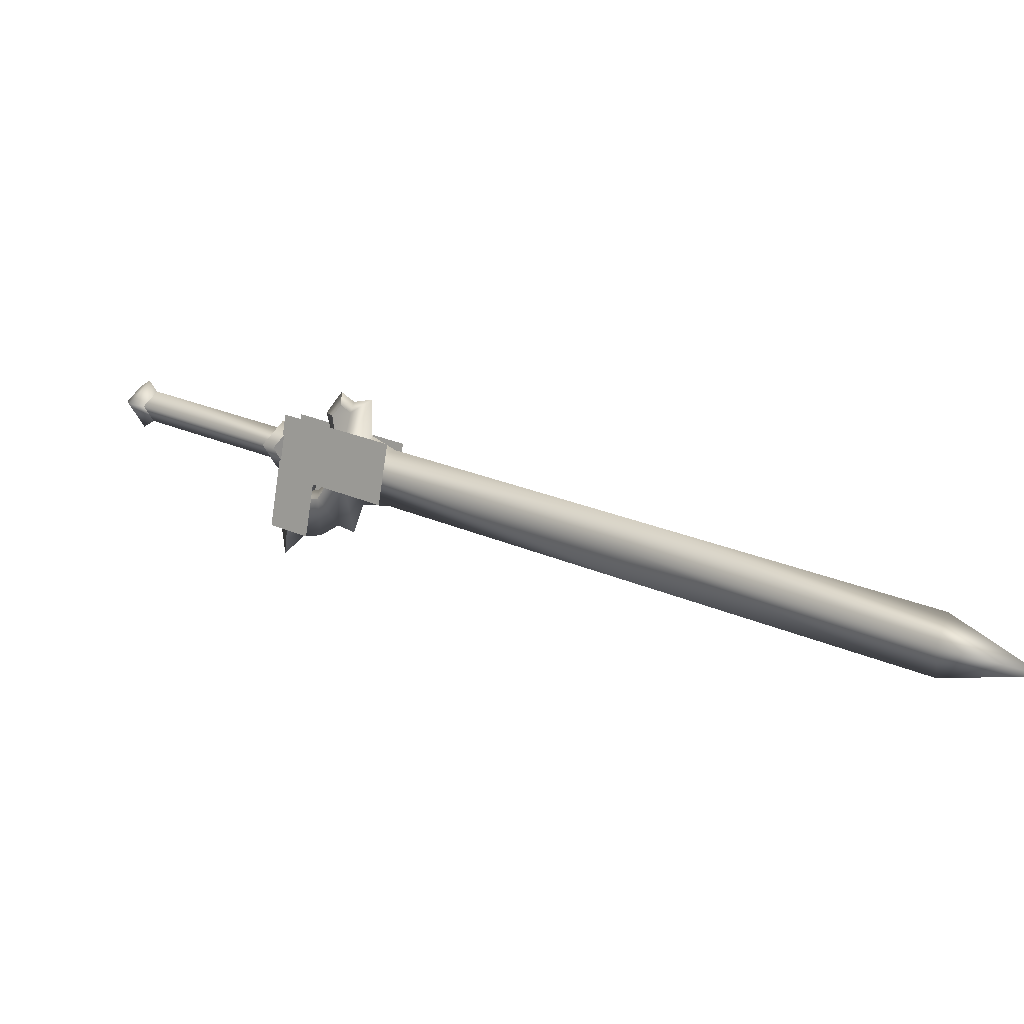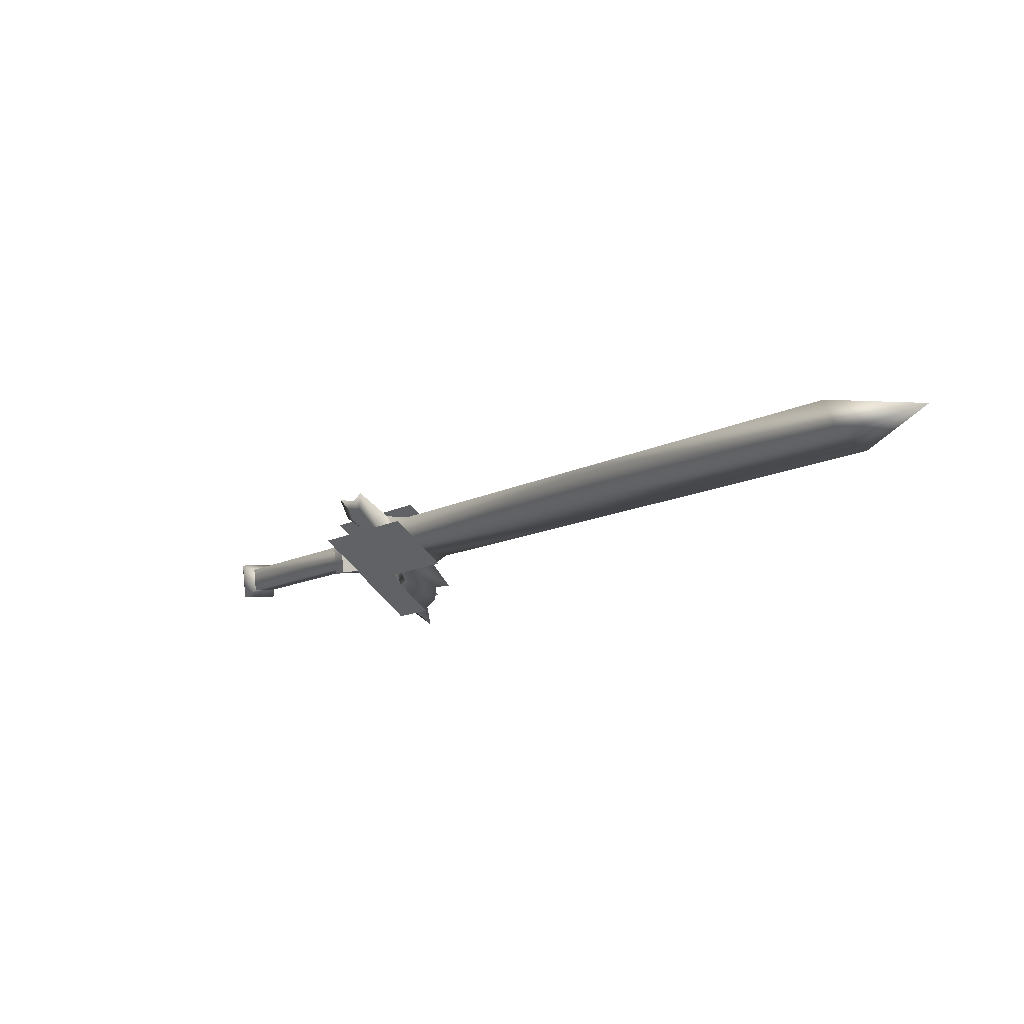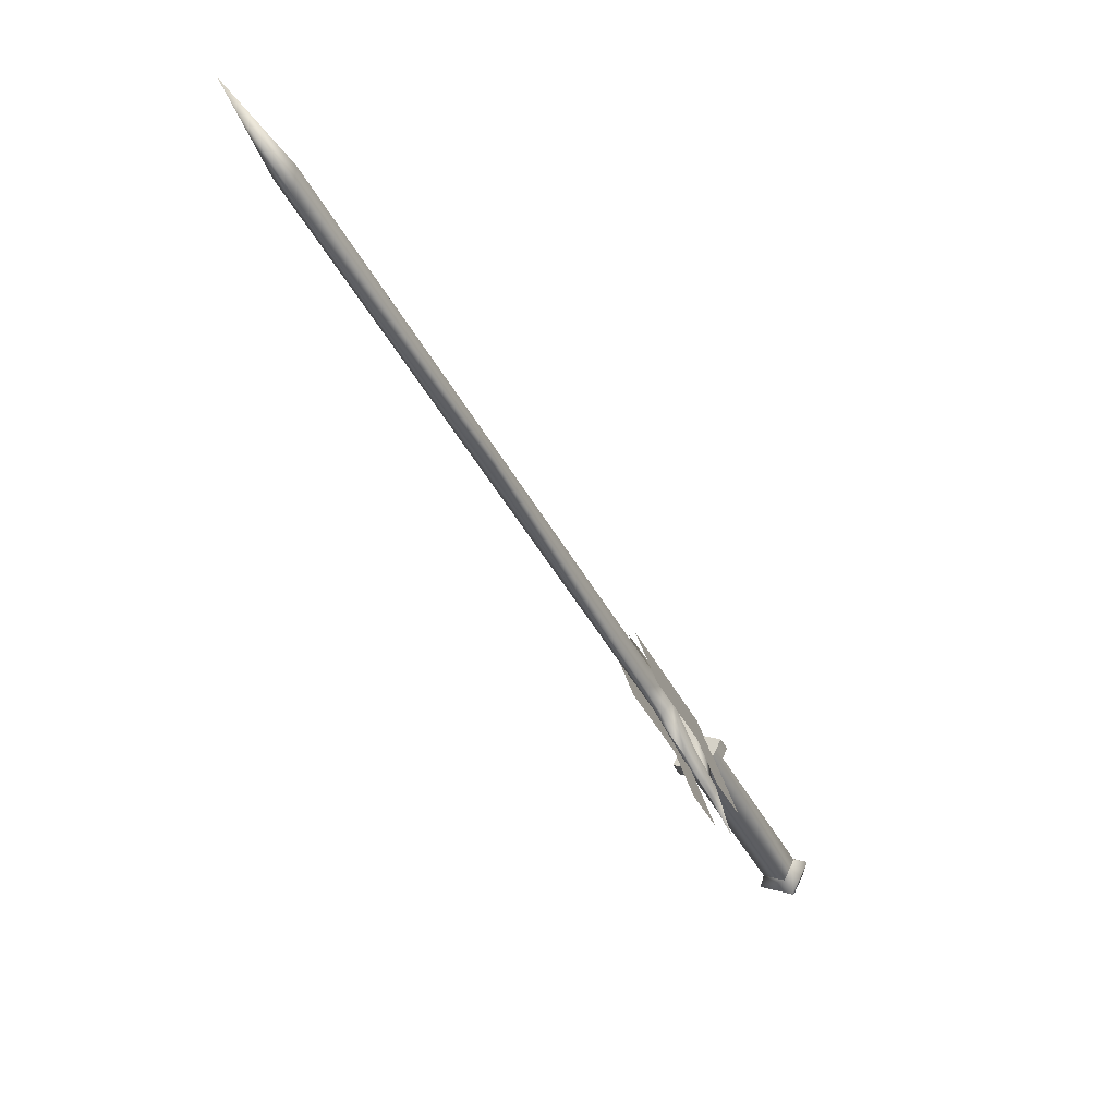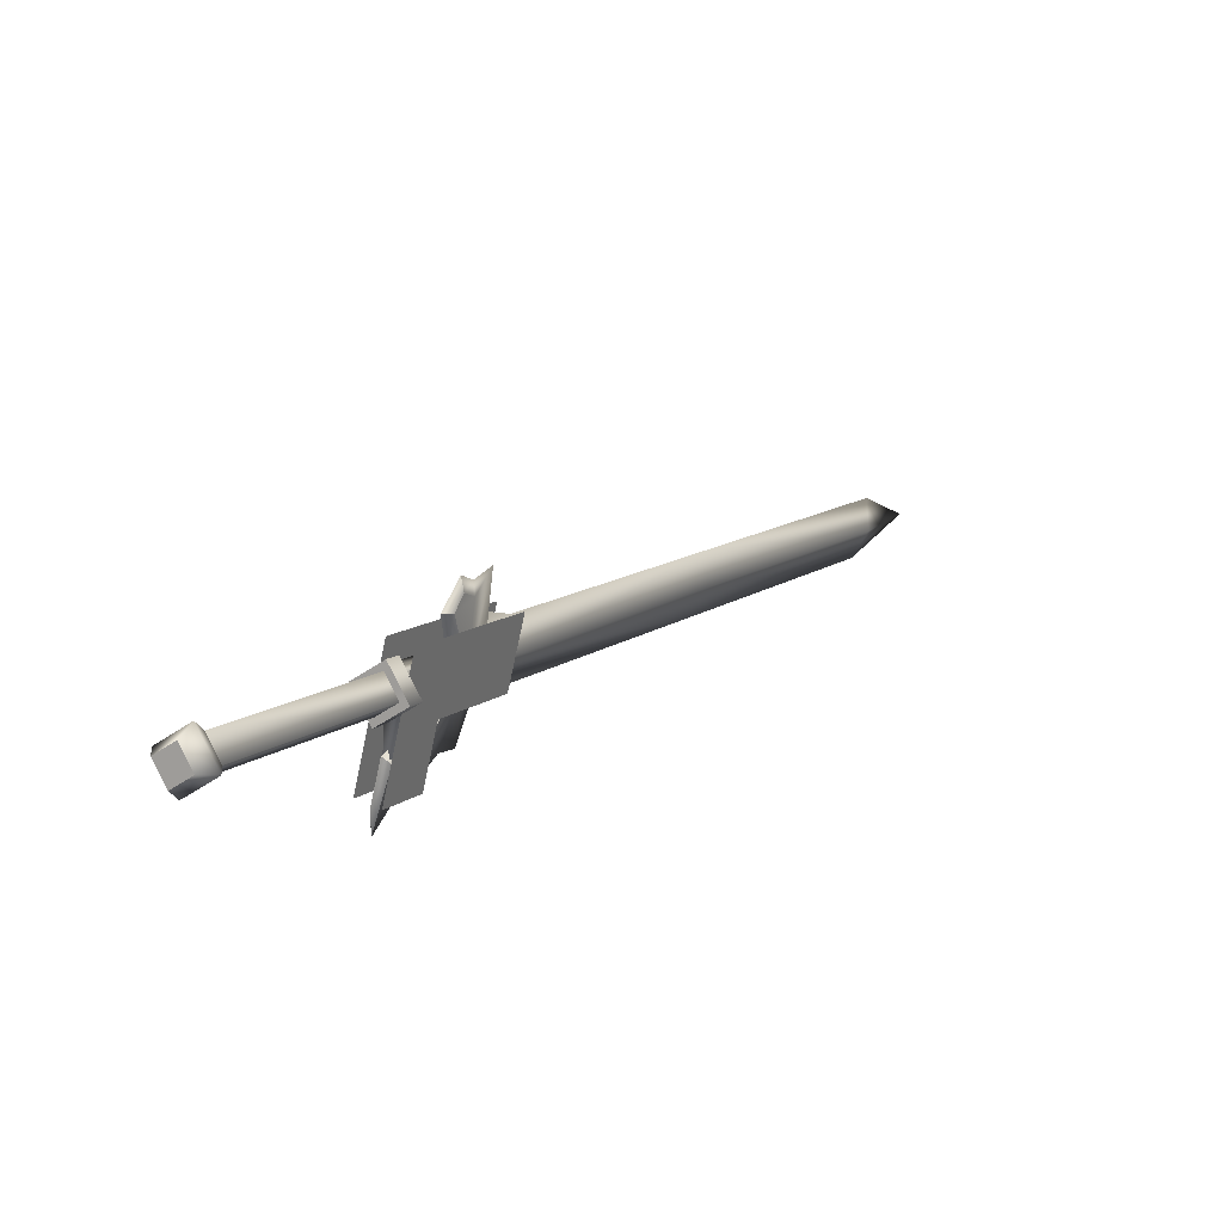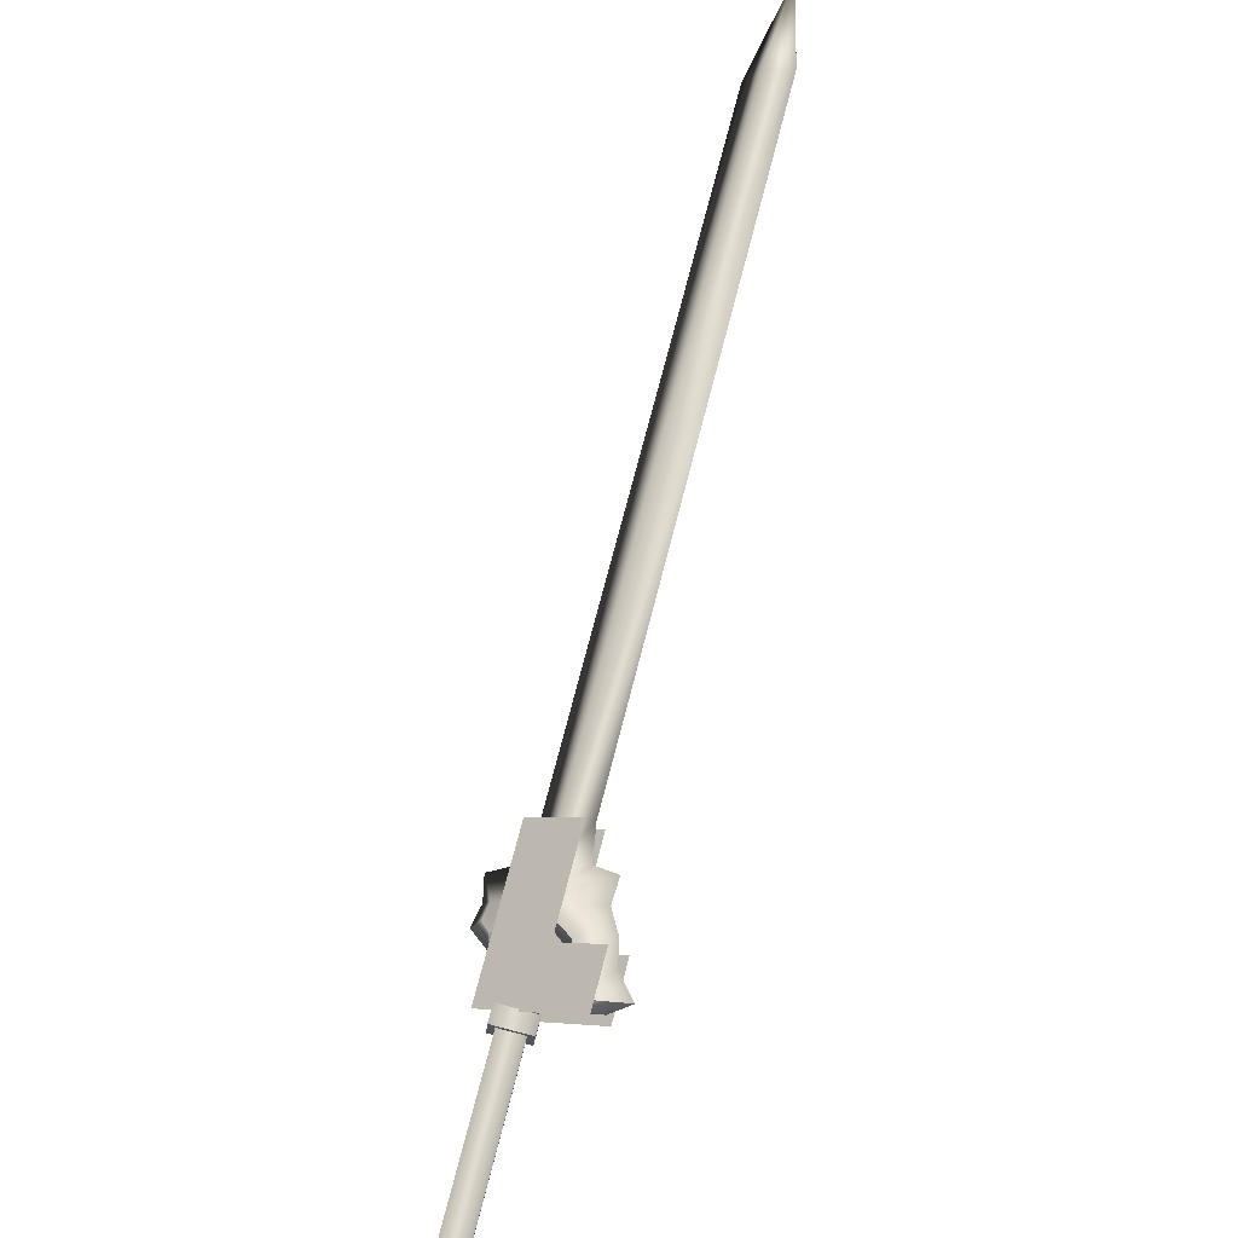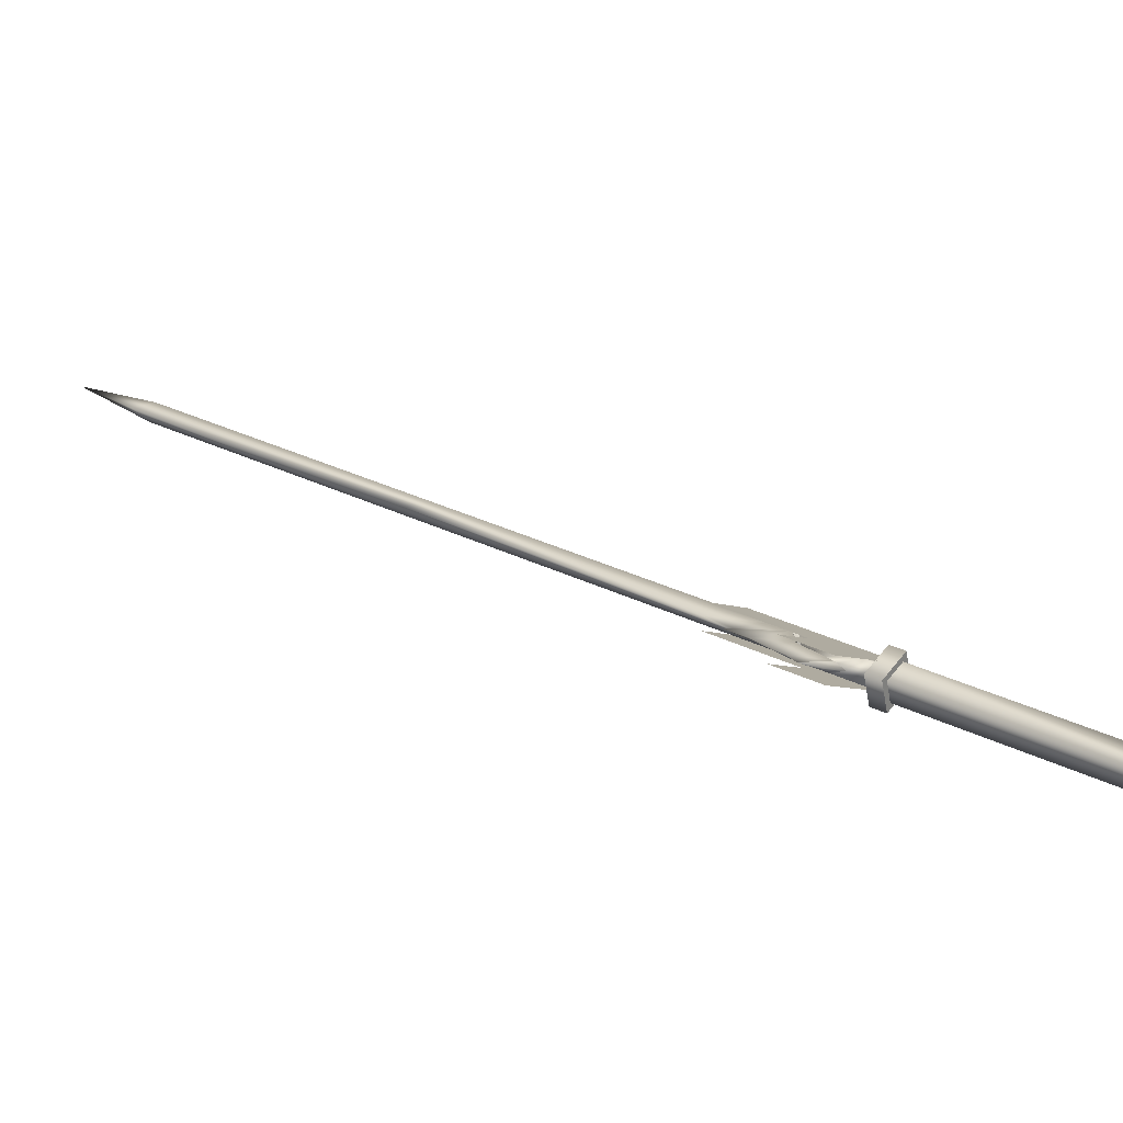
<metadata>
{"format":"obj","ext":"obj","renderer":"f3d","projection":"perspective","resolution":1024,"background":"white","views":[{"elev":-75.9,"azim":-59.4,"up":"+Y"},{"elev":-61.8,"azim":-10.7,"up":"+Y"},{"elev":3.3,"azim":64.7,"up":"+Z"},{"elev":-33.2,"azim":-109.7,"up":"+Z"},{"elev":-70.7,"azim":15.8,"up":"+Z"},{"elev":-54.4,"azim":130.1,"up":"+Z"}]}
</metadata>
<code>
v  0.0461 0.5051 0.4253
v  0.0786 0.4898 0.419
v  0.0695 0.5033 0.4064
v  0.0687 0.4731 0.4082
v  0.124 0.4777 0.3732
v  0.1372 0.458 0.3915
v  0.0919 0.4701 0.4373
v  0.0985 0.427 0.4978
v  0.0886 0.4104 0.4871
v  0.082 0.4534 0.4265
v  0.0362 0.4885 0.4145
v  0.0596 0.4867 0.3956
v  -0.0702 0.6384 0.243
v  -0.0496 0.6695 0.2361
v  -0.0723 0.6567 0.2387
v  -0.0785 0.6717 0.2593
v  -0.0799 0.6621 0.2755
v  -0.0557 0.6846 0.2567
v  -0.0441 0.6824 0.2714
v  -0.0344 0.6587 0.2389
v  -0.0358 0.6491 0.255
v  -0.0586 0.6362 0.2576
v  0.043 0.485 0.3981
v  -0.0647 0.6513 0.2783
v  0.0368 0.5001 0.4187
v  -0.042 0.6641 0.2757
v  0.0596 0.5129 0.4161
v  0.0657 0.4979 0.3955
v  0.1231 0.4764 0.3489
v  0.0747 0.4801 0.3878
v  0.149 0.4378 0.3848
v  0.1007 0.4414 0.4237
v  0.02 0.4842 0.4318
v  0.0932 0.3753 0.533
v  0.1124 0.4611 0.4364
v  0.1049 0.395 0.5457
v  0.0317 0.5039 0.4445
v  0.0865 0.4998 0.4005
v  0.1608 0.4575 0.3975
v  0.1348 0.4962 0.3616
v  0.0696 0.5115 0.4287
v  0.0273 0.5039 0.4216
v  0.0616 0.5234 0.4177
v  0.0709 0.5006 0.3865
v  0.0789 0.4888 0.3975
v  0.0445 0.4694 0.4015
v  0.0352 0.4921 0.4326
v  0.0365 0.4812 0.3904
v  0.1479 0.3712 0.4889
v  0.1596 0.3909 0.5017
v  0.1253 0.3737 0.5108
v  0.2587 0.1549 0.7487
v  0.2789 0.145 0.7233
v  0.3088 0.1511 0.7084
v  0.1551 0.3799 0.4959
v  0.2885 0.161 0.7337
v  0.1348 0.3898 0.5212
v  0.105 0.3836 0.5361
v  0.1047 0.4043 0.4824
v  0.1449 0.4042 0.4677
v  0.1143 0.4204 0.4928
v  0.1027 0.4377 0.4767
v  0.151 0.4584 0.3781
v  0.109 0.4739 0.3819
v  0.1178 0.4414 0.4196
v  0.1571 0.4408 0.3997
v  0.1245 0.4526 0.4268
v  0.1545 0.4251 0.4265
v  0.1675 0.4077 0.4414
v  0.0931 0.4216 0.4663
v  0.4727 -0.0929 0.9351
v  0.4524 -0.083 0.9604
v  0.4226 -0.0892 0.9754
v  0.4951 -0.1617 1.021
v  0.4429 -0.0991 0.9501
v  0.0819 0.4089 0.5184
v  0.0467 0.4168 0.5385
v  0.0527 0.4362 0.5113
v  0.0477 0.454 0.4889
v  0.0405 0.4469 0.5041
v  0.041 0.434 0.5172
v  0.0491 0.4301 0.5073
v  0.0438 0.4475 0.4847
v  0.0931 0.4368 0.4649
v  0.1116 0.4518 0.4246
v  0.1138 0.4819 0.3871
v  0.0377 0.4422 0.501
v  0.0258 0.4487 0.5084
v  0.1602 0.4742 0.3452
v  0.1348 0.4826 0.3557
v  0.1011 0.4851 0.3827
v  0.0393 0.4599 0.4786
o w00_013_00
g w00_013_00
f 3 2 1
f 2 3 4
f 4 5 2
f 5 4 6
f 6 2 5
f 2 6 7
f 7 1 2
f 1 7 8
f 8 9 1
f 9 8 10
f 10 11 9
f 11 10 4
f 4 12 11
f 12 4 3
f 15 14 13
f 13 16 15
f 16 13 17
f 17 18 16
f 18 17 19
f 19 14 18
f 14 19 20
f 20 13 14
f 13 20 21
f 21 22 13
f 22 21 23
f 23 24 22
f 24 23 25
f 25 26 24
f 26 25 27
f 27 21 26
f 21 27 28
f 28 23 21
f 26 20 19
f 19 24 26
f 24 19 17
f 17 22 24
f 22 17 13
f 31 30 29
f 30 31 32
f 32 33 30
f 33 32 34
f 37 36 35
f 35 38 37
f 38 35 39
f 39 40 38
f 43 42 41
f 41 44 43
f 44 41 45
f 45 46 44
f 47 41 42
f 42 46 47
f 46 42 48
f 48 44 46
f 6 4 10
f 10 7 6
f 7 10 8
f 15 16 18
f 18 14 15
f 47 46 45
f 45 41 47
f 44 48 42
f 42 43 44
f 26 21 20
f 32 49 34
f 35 36 50
f 11 1 9
f 53 52 51
f 51 54 53
f 54 51 55
f 55 56 54
f 56 55 57
f 57 52 56
f 52 57 58
f 58 51 52
f 51 58 59
f 59 55 51
f 55 59 60
f 60 61 55
f 61 60 62
f 65 64 63
f 63 66 65
f 66 63 67
f 67 68 66
f 68 67 62
f 62 69 68
f 69 62 60
f 60 70 69
f 70 60 59
f 71 54 56
f 56 72 71
f 72 56 73
f 73 74 72
f 74 73 75
f 75 71 74
f 71 75 53
f 53 54 71
f 70 59 76
f 76 77 70
f 77 76 62
f 62 78 77
f 78 62 79
f 79 80 78
f 78 80 81
f 81 77 78
f 77 81 82
f 82 70 77
f 70 82 83
f 76 59 58
f 58 61 76
f 61 58 57
f 57 55 61
f 65 70 84
f 84 85 65
f 85 84 67
f 67 86 85
f 87 82 81
f 81 88 87
f 88 81 80
f 86 67 63
f 63 89 86
f 89 63 64
f 89 64 90
f 90 86 89
f 86 90 91
f 64 65 85
f 85 91 64
f 91 85 86
f 92 79 84
f 84 83 92
f 83 84 70
f 88 80 92
f 92 87 88
f 87 92 83
f 65 66 68
f 68 70 65
f 70 68 69
f 73 56 52
f 52 75 73
f 75 52 53
f 83 82 87
f 90 64 91
f 79 62 84
f 80 79 92
f 61 62 76
f 84 62 67
f 71 72 74

</code>
